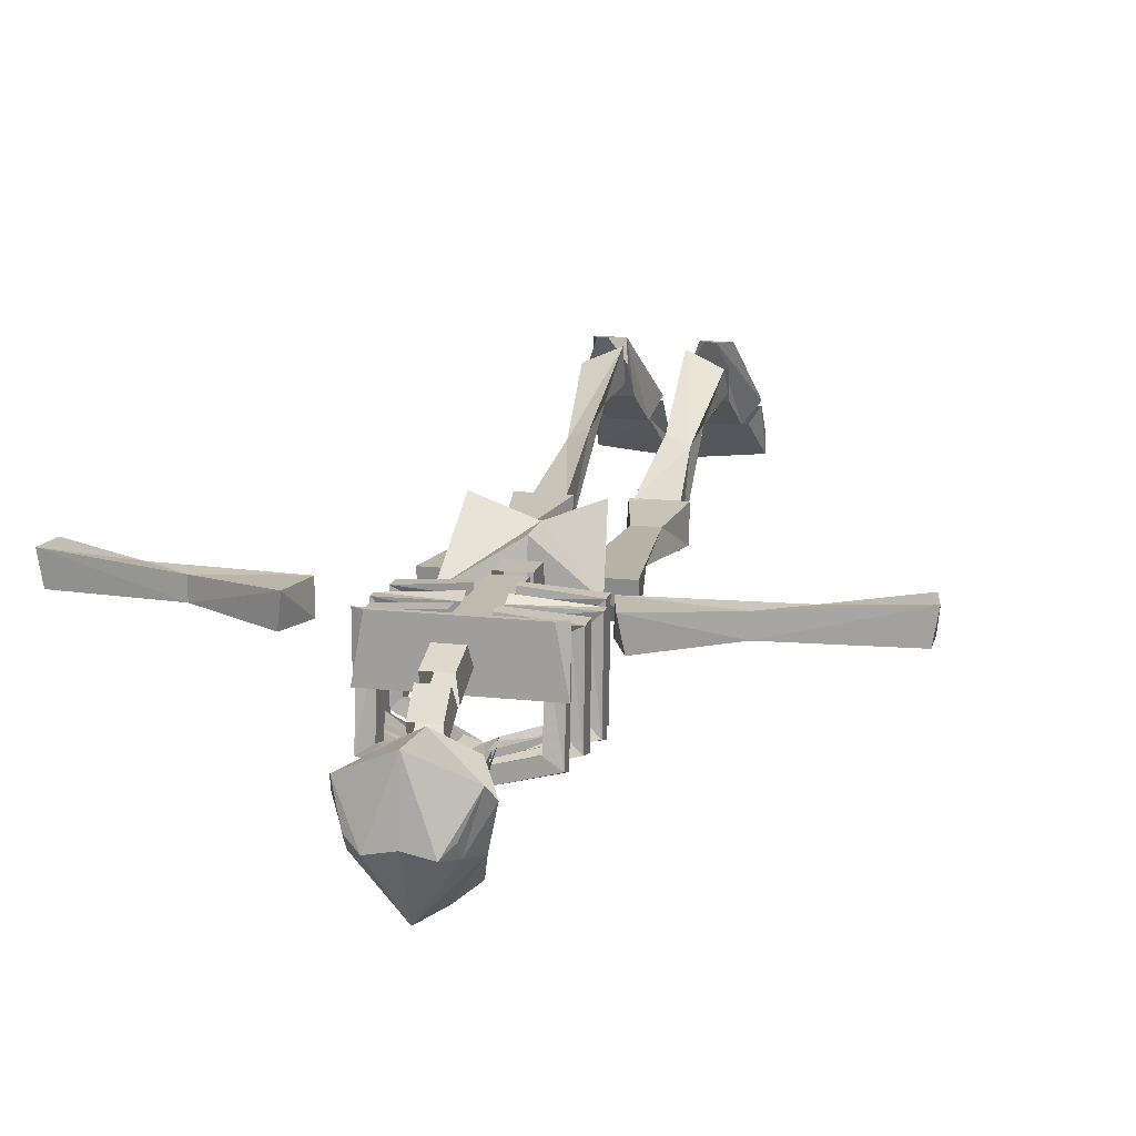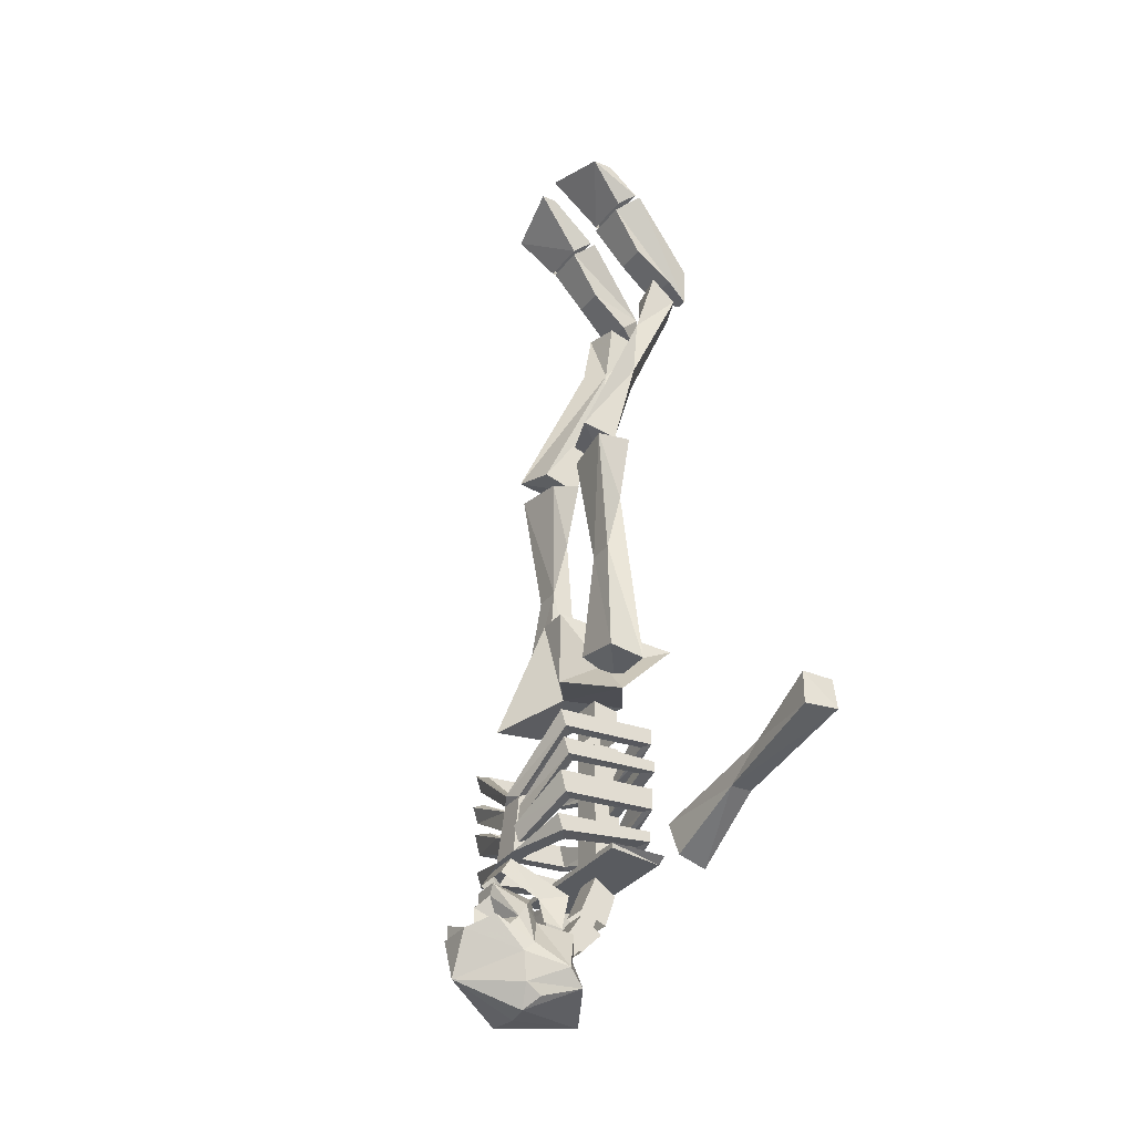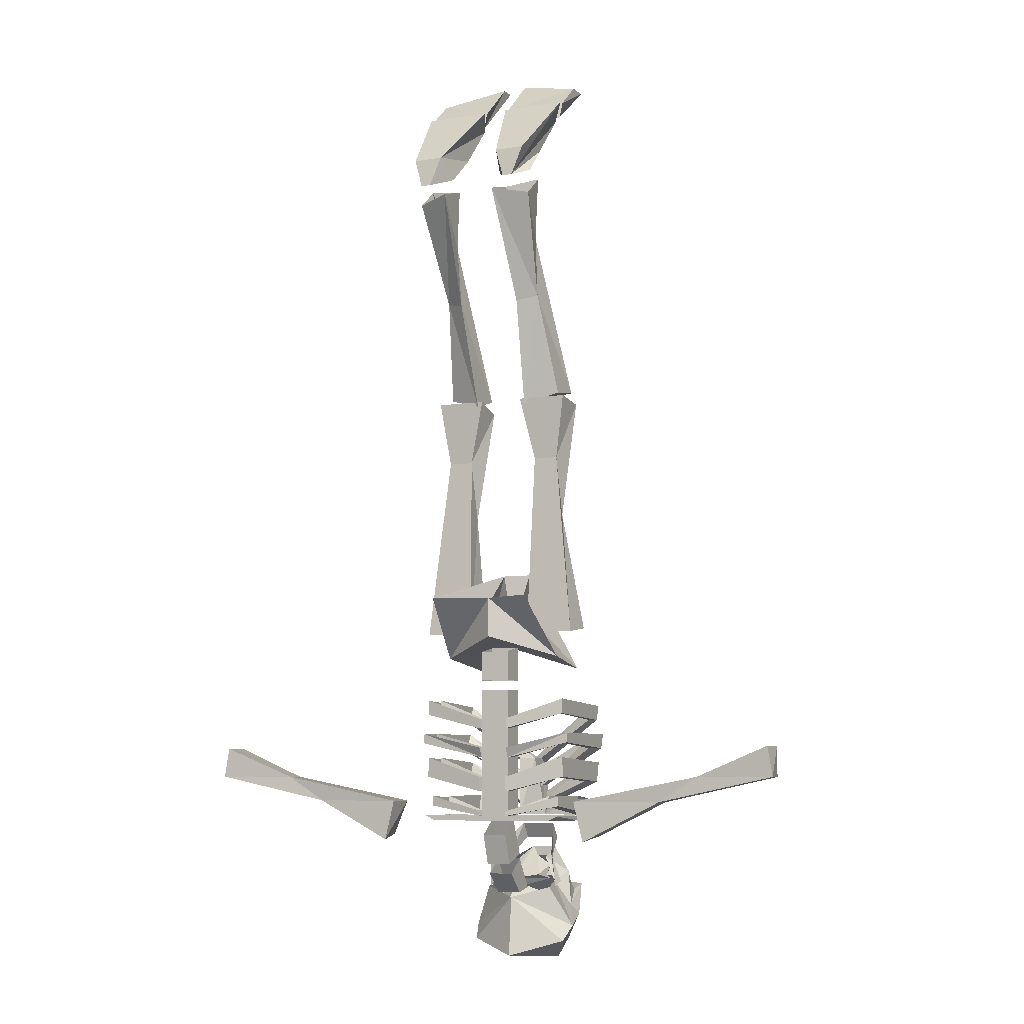
<metadata>
{"format":"obj","ext":"obj","renderer":"f3d","projection":"perspective","resolution":1024,"background":"white","views":[{"elev":15.7,"azim":13.1,"up":"+Z"},{"elev":-32.1,"azim":-120.9,"up":"+Y"},{"elev":-7.2,"azim":25.4,"up":"+Y"}]}
</metadata>
<code>
v 0.05469 -0.8594 -0.0625
v 0.03125 -0.6797 -0.07812
v 0.1094 -0.6719 -0.08594
v 0.09375 -0.8594 -0.0625
v 0.125 -1.047 -0.07812
v 0.04688 -1.031 -0.07812
v 0.04688 -1.055 -0.02344
v 0.05469 -0.7656 -0.03906
v 0.03125 -0.6641 -0.03125
v 0.1094 -0.6641 -0.03125
v 0.09375 -0.7656 -0.03906
v 0.125 -1.055 -0.02344
v 0.03906 -0.3203 0.03906
v 0.04688 -0.4141 0.03125
v 0.03906 -0.3359 0.09375
v 0.04688 -0.5078 0.01562
v 0.07812 -0.5 0
v 0.09375 -0.3438 0.07031
v 0.07812 -0.4062 0.007812
v 0.09375 -0.3125 0.03125
v 0.09375 -0.6484 -0.1016
v 0.09375 -0.6562 -0.04688
v 0.03906 -0.6719 -0.03125
v 0.03906 -0.6562 -0.08594
v -0.1172 -0.6719 -0.08594
v -0.03906 -0.6797 -0.07812
v -0.0625 -0.8594 -0.0625
v -0.1016 -0.8594 -0.0625
v -0.1016 -0.7656 -0.03906
v -0.1172 -0.6641 -0.03125
v -0.03906 -0.6641 -0.03125
v -0.0625 -0.7656 -0.03906
v -0.05469 -1.055 -0.02344
v -0.05469 -1.031 -0.07812
v -0.1328 -1.047 -0.07812
v -0.1328 -1.055 -0.02344
v -0.04688 -0.3359 0.09375
v -0.05469 -0.4141 0.03125
v -0.04688 -0.3203 0.03906
v -0.1016 -0.3125 0.03125
v -0.08594 -0.4062 0.007812
v -0.1016 -0.3438 0.07031
v -0.08594 -0.5 0
v -0.05469 -0.5078 0.01562
v -0.04688 -0.6562 -0.08594
v -0.1016 -0.6484 -0.1016
v -0.1016 -0.6562 -0.04688
v -0.04688 -0.6719 -0.03125
v 0.02344 -1.148 -0.03906
v 0.02344 -1.148 0
v 0.02344 -1.352 0
v 0.02344 -1.352 -0.03906
v -0.02344 -1.148 -0.03906
v -0.02344 -1.352 -0.03906
v -0.02344 -1.148 0
v -0.02344 -1.352 0
v 0.01562 -1.266 -0.1641
v 0.02344 -1.352 -0.1719
v -0.02344 -1.352 -0.1719
v -0.02344 -1.266 -0.1641
v 0 -1.258 -0.1719
v 0.1172 -1.195 -0.1484
v 0.1094 -1.195 -0.1328
v 0.01562 -1.258 -0.1484
v 0.02344 -1.352 -0.1484
v -0.02344 -1.352 -0.1484
v -0.02344 -1.258 -0.1484
v -0.1094 -1.195 -0.1328
v -0.125 -1.195 -0.1484
v -0.125 -1.172 -0.1562
v 0 -1.258 -0.1562
v 0.1172 -1.172 -0.1562
v 0.1172 -1.188 -0.007812
v 0.1094 -1.188 -0.01562
v 0.1094 -1.164 -0.02344
v 0.1094 -1.172 -0.1406
v -0.1094 -1.172 -0.1406
v -0.1094 -1.164 -0.02344
v -0.1094 -1.188 -0.01562
v -0.125 -1.188 -0.007812
v -0.125 -1.164 -0.007812
v -0.02344 -1.211 0.007812
v -0.02344 -1.195 0.007812
v 0.1016 -1.258 -0.02344
v 0.1016 -1.266 -0.1406
v 0.1016 -1.297 -0.1328
v 0.1016 -1.289 -0.01562
v 0.02344 -1.289 -0.007812
v 0.02344 -1.312 -0.007812
v 0.1172 -1.289 -0.007812
v 0.02344 -1.312 0.007812
v 0.1172 -1.258 -0.007812
v 0.02344 -1.289 0.007812
v 0.1172 -1.297 -0.1484
v 0.1172 -1.266 -0.1562
v 0.02344 -1.312 -0.1562
v 0.02344 -1.328 -0.1484
v 0.02344 -1.336 -0.1641
v 0.02344 -1.312 -0.1719
v 0.08594 -1.32 -0.02344
v 0.08594 -1.32 -0.1406
v 0.08594 -1.352 -0.1328
v 0.08594 -1.336 -0.01562
v 0.02344 -1.344 -0.007812
v 0.02344 -1.352 -0.007812
v 0.1094 -1.336 -0.007812
v 0.02344 -1.352 0.007812
v 0.1094 -1.32 -0.007812
v 0.02344 -1.344 0.007812
v 0.1094 -1.352 -0.1484
v 0.1094 -1.328 -0.1562
v 0.02344 -1.344 -0.1562
v 0.02344 -1.352 -0.1641
v 0.02344 -1.195 -0.007812
v 0.02344 -1.211 -0.007812
v 0.02344 -1.211 0.007812
v 0.1172 -1.164 -0.007812
v 0.02344 -1.195 0.007812
v 0.1094 -1.219 -0.02344
v 0.1094 -1.219 -0.1484
v 0.1094 -1.242 -0.1328
v 0.1094 -1.234 -0.02344
v 0.02344 -1.242 -0.01562
v 0.02344 -1.258 -0.01562
v 0.125 -1.234 -0.007812
v 0.02344 -1.258 0
v 0.125 -1.219 -0.007812
v 0.02344 -1.242 0.007812
v 0.125 -1.242 -0.1484
v 0.125 -1.219 -0.1562
v 0.01562 -1.273 -0.1484
v 0.01562 -1.305 -0.1484
v 0.01562 -1.305 -0.1641
v 0.01562 -1.273 -0.1641
v -0.1094 -1.297 -0.1328
v -0.1094 -1.266 -0.1406
v -0.1094 -1.258 -0.02344
v -0.1094 -1.289 -0.01562
v -0.125 -1.297 -0.1484
v -0.02344 -1.336 -0.1641
v -0.02344 -1.328 -0.1484
v -0.02344 -1.312 -0.1562
v -0.125 -1.266 -0.1562
v -0.02344 -1.312 -0.1719
v -0.125 -1.289 -0.007812
v -0.125 -1.258 -0.007812
v -0.02344 -1.312 0.007812
v -0.02344 -1.289 0.007812
v -0.02344 -1.312 -0.007812
v -0.02344 -1.289 -0.007812
v -0.09375 -1.352 -0.1328
v -0.09375 -1.32 -0.1406
v -0.09375 -1.32 -0.02344
v -0.09375 -1.336 -0.01562
v -0.1172 -1.352 -0.1484
v -0.02344 -1.352 -0.1641
v -0.02344 -1.344 -0.1562
v -0.1172 -1.328 -0.1562
v -0.1172 -1.336 -0.007812
v -0.1172 -1.32 -0.007812
v -0.02344 -1.352 0.007812
v -0.02344 -1.344 0.007812
v -0.02344 -1.352 -0.007812
v -0.02344 -1.344 -0.007812
v -0.02344 -1.195 -0.007812
v -0.02344 -1.211 -0.007812
v -0.1172 -1.242 -0.1328
v -0.1172 -1.219 -0.1484
v -0.1172 -1.219 -0.02344
v -0.1172 -1.234 -0.02344
v -0.1328 -1.242 -0.1484
v -0.02344 -1.305 -0.1641
v -0.02344 -1.305 -0.1484
v -0.02344 -1.281 -0.1562
v -0.1328 -1.219 -0.1562
v -0.02344 -1.281 -0.1641
v -0.1328 -1.234 -0.007812
v -0.1328 -1.219 -0.007812
v -0.02344 -1.258 0
v -0.02344 -1.242 0.007812
v -0.02344 -1.258 -0.01562
v -0.02344 -1.242 -0.01562
v 0.1172 -1.352 -0.07031
v 0.1172 -1.359 -0.07031
v -0.1172 -1.359 -0.07031
v -0.1172 -1.352 -0.07031
v -0.1016 -1.359 0.01562
v -0.1172 -1.352 0.01562
v 0.1016 -1.359 0.01562
v 0.1172 -1.352 0.01562
v 0.02344 -1.086 0
v -0.02344 -1.086 0
v -0.02344 -1.133 0
v 0.02344 -1.133 0
v 0.02344 -1.078 -0.03906
v 0.02344 -1.133 -0.03906
v -0.02344 -1.078 -0.03906
v -0.02344 -1.133 -0.03906
v -0.1016 -1.094 -0.03906
v -0.08594 -1 0.05469
v -0.04688 -1.031 -0.03906
v -0.09375 -1.109 -0.1406
v 0 -1.078 -0.07812
v 0 -1.062 0.02344
v 0 -1 0.02344
v -0.03125 -0.9531 -0.1016
v 0.01562 -0.9531 -0.1016
v 0.08594 -1.109 -0.1406
v 0.09375 -1.094 -0.03906
v 0.07812 -1 0.05469
v 0.04688 -1.031 -0.03906
v 0.03906 -0.2578 0.007812
v 0.03125 -0.1953 -0.03906
v 0.09375 -0.1953 -0.03906
v 0.08594 -0.2578 0.007812
v 0.03906 -0.3047 0.0625
v 0.04688 -0.2734 0.09375
v 0.01562 -0.1719 -0.007812
v 0.09375 -0.2734 0.09375
v 0.1172 -0.1719 -0.007812
v 0.07812 -0.3203 0.1016
v 0.09375 -0.3047 0.0625
v 0.0625 -0.3203 0.1016
v 0.03125 -0.1875 -0.03906
v 0.1172 -0.1328 -0.09375
v 0.1016 -0.1875 -0.03906
v 0.1172 -0.1719 -0.01562
v 0.1172 -0.1328 -0.0625
v 0.01562 -0.1719 -0.01562
v 0.01562 -0.1094 -0.08594
v 0.01562 -0.1094 -0.1094
v -0.03906 -0.1875 -0.03906
v -0.02344 -0.1094 -0.1094
v -0.02344 -0.1094 -0.08594
v -0.02344 -0.1719 -0.01562
v -0.125 -0.1328 -0.0625
v -0.125 -0.1719 -0.01562
v -0.125 -0.1328 -0.09375
v -0.1094 -0.1875 -0.03906
v -0.04688 -0.2578 0.007812
v -0.03906 -0.1953 -0.03906
v -0.05469 -0.2734 0.09375
v -0.04688 -0.3047 0.0625
v -0.09375 -0.2578 0.007812
v -0.1016 -0.1953 -0.03906
v -0.02344 -0.1719 -0.007812
v -0.1016 -0.2734 0.09375
v -0.08594 -0.3203 0.1016
v -0.07031 -0.3203 0.1016
v -0.1016 -0.3047 0.0625
v -0.125 -0.1719 -0.007812
v 0.07031 -1.516 -0.1797
v 0.08594 -1.531 -0.1172
v 0.05469 -1.555 -0.1719
v 0 -1.547 -0.25
v 0.02344 -1.484 -0.25
v 0.05469 -1.469 -0.2266
v 0.0625 -1.5 -0.1641
v 0.03906 -1.461 -0.1484
v 0.05469 -1.469 -0.09375
v 0 -1.484 -0.0625
v 0.07812 -1.555 -0.09375
v 0.05469 -1.57 -0.1484
v 0.03906 -1.586 -0.1641
v 0 -1.586 -0.1562
v -0.03906 -1.586 -0.1641
v -0.0625 -1.555 -0.1719
v -0.07031 -1.516 -0.1797
v -0.03125 -1.484 -0.25
v 0 -1.461 -0.2188
v 0.05469 -1.477 -0.1953
v 0.05469 -1.461 -0.1797
v 0.05469 -1.445 -0.1719
v 0.02344 -1.422 -0.1484
v 0.01562 -1.406 -0.2031
v 0.01562 -1.422 -0.2031
v -0.02344 -1.406 -0.2031
v -0.01562 -1.422 -0.2031
v -0.05469 -1.461 -0.1797
v -0.0625 -1.445 -0.1719
v -0.03125 -1.422 -0.1484
v -0.04688 -1.461 -0.1484
v -0.07031 -1.5 -0.1641
v -0.08594 -1.531 -0.1172
v -0.05469 -1.469 -0.09375
v -0.07812 -1.555 -0.09375
v 0 -1.578 -0.05469
v 0.03906 -1.422 -0.1406
v 0.02344 -1.391 -0.1953
v 0.02344 -1.367 -0.1797
v 0.05469 -1.414 -0.1016
v 0.05469 -1.469 -0.1172
v 0.05469 -1.461 -0.1406
v -0.03125 -1.367 -0.1797
v -0.03906 -1.422 -0.1406
v -0.05469 -1.414 -0.1016
v -0.0625 -1.469 -0.1172
v -0.05469 -1.461 -0.1406
v -0.03125 -1.391 -0.1953
v 0.007812 -1.453 -0.1875
v 0 -1.438 -0.2188
v -0.007812 -1.453 -0.1875
v -0.05469 -1.477 -0.1953
v -0.0625 -1.469 -0.2188
v -0.0625 -1.57 -0.1484
v -0.1641 -1.328 -0.007812
v -0.1875 -1.383 -0.007812
v -0.3047 -1.328 0
v -0.3672 -1.289 0
v -0.3672 -1.289 0.03125
v -0.1641 -1.328 0.03906
v -0.1797 -1.391 0.03906
v -0.3047 -1.328 0.03125
v -0.4922 -1.289 0.03906
v -0.4844 -1.289 -0.007812
v -0.4844 -1.242 -0.007812
v -0.4844 -1.242 0.03906
v 0.2969 -1.328 0
v 0.1797 -1.383 -0.007812
v 0.1562 -1.328 -0.007812
v 0.3594 -1.289 0
v 0.4766 -1.289 -0.007812
v 0.4844 -1.289 0.03906
v 0.2969 -1.328 0.03125
v 0.1719 -1.391 0.03906
v 0.1562 -1.328 0.03906
v 0.3594 -1.289 0.03125
v 0.4766 -1.242 -0.007812
v 0.4766 -1.242 0.03906
v 0.01562 -1.422 -0.0625
v 0.01562 -1.445 -0.03125
v 0.01562 -1.477 -0.0625
v 0.01562 -1.469 -0.09375
v -0.02344 -1.422 -0.0625
v -0.02344 -1.469 -0.09375
v -0.02344 -1.445 -0.03125
v -0.02344 -1.477 -0.0625
v 0.01562 -1.359 -0.03906
v 0.01562 -1.383 -0.007812
v 0.01562 -1.43 -0.02344
v 0.01562 -1.414 -0.0625
v -0.02344 -1.359 -0.03906
v -0.02344 -1.414 -0.0625
v -0.02344 -1.383 -0.007812
v -0.02344 -1.43 -0.02344
f 1 2 3
f 1 3 4
f 1 4 5
f 1 5 6
f 1 6 7
f 1 7 8
f 1 8 2
f 2 8 9
f 2 9 3
f 3 9 10
f 3 10 11
f 3 11 4
f 4 11 12
f 4 12 5
f 5 12 7
f 5 7 6
f 8 11 9
f 9 11 10
f 7 11 8
f 11 7 12
f 13 14 15
f 15 14 16
f 15 16 17
f 15 17 18
f 18 17 19
f 18 19 20
f 20 19 14
f 20 14 13
f 21 14 19
f 21 19 17
f 21 17 22
f 21 22 23
f 21 23 24
f 21 24 14
f 14 24 16
f 16 24 23
f 16 23 17
f 17 23 22
f 25 26 27
f 25 27 28
f 25 28 29
f 25 29 30
f 25 30 31
f 25 31 26
f 26 31 32
f 26 32 27
f 27 32 33
f 27 33 34
f 27 34 35
f 27 35 28
f 28 35 36
f 28 36 29
f 29 36 33
f 29 33 32
f 29 32 31
f 29 31 30
f 35 34 33
f 35 33 36
f 37 38 39
f 39 38 40
f 40 38 41
f 40 41 42
f 42 41 43
f 42 43 37
f 37 43 44
f 37 44 38
f 38 44 45
f 38 45 46
f 38 46 41
f 41 46 43
f 43 46 47
f 43 47 48
f 43 48 44
f 44 48 45
f 45 48 46
f 46 48 47
f 49 50 51
f 49 51 52
f 49 52 53
f 53 52 54
f 53 54 55
f 55 54 56
f 55 56 50
f 50 56 51
f 57 58 59
f 57 59 60
f 57 60 61
f 57 61 62
f 57 62 63
f 57 63 64
f 57 64 58
f 58 64 65
f 58 65 59
f 59 65 66
f 59 66 60
f 60 66 67
f 60 67 68
f 60 68 69
f 60 69 61
f 61 69 70
f 61 70 71
f 61 71 72
f 61 72 62
f 62 72 73
f 62 73 74
f 62 74 63
f 63 74 75
f 63 75 76
f 63 76 64
f 64 76 71
f 64 71 65
f 65 71 66
f 66 71 67
f 67 71 77
f 67 77 68
f 68 77 78
f 68 78 79
f 68 79 69
f 69 79 80
f 69 80 70
f 70 80 81
f 81 80 82
f 81 82 83
f 84 85 86
f 84 86 87
f 84 87 88
f 88 87 89
f 89 87 90
f 89 90 91
f 91 90 92
f 91 92 93
f 87 86 94
f 87 94 90
f 90 94 95
f 90 95 92
f 85 96 97
f 85 97 86
f 86 97 98
f 86 98 94
f 94 98 99
f 94 99 95
f 95 99 96
f 95 96 85
f 100 101 102
f 100 102 103
f 100 103 104
f 104 103 105
f 105 103 106
f 105 106 107
f 107 106 108
f 107 108 109
f 103 102 110
f 103 110 106
f 106 110 111
f 106 111 108
f 101 112 65
f 101 65 102
f 102 65 113
f 102 113 110
f 110 113 58
f 110 58 111
f 111 58 112
f 111 112 101
f 76 72 71
f 114 75 74
f 114 74 115
f 115 74 73
f 115 73 116
f 116 73 117
f 116 117 118
f 117 73 72
f 119 120 121
f 119 121 122
f 119 122 123
f 123 122 124
f 124 122 125
f 124 125 126
f 126 125 127
f 126 127 128
f 122 121 129
f 122 129 125
f 125 129 130
f 125 130 127
f 120 131 132
f 120 132 121
f 121 132 133
f 121 133 129
f 129 133 134
f 129 134 130
f 130 134 131
f 130 131 120
f 135 136 137
f 135 137 138
f 135 138 139
f 135 139 140
f 135 140 141
f 135 141 136
f 136 141 142
f 136 142 143
f 143 142 144
f 143 144 139
f 143 139 145
f 143 145 146
f 146 145 147
f 146 147 148
f 139 138 145
f 145 138 149
f 145 149 147
f 138 137 150
f 138 150 149
f 144 140 139
f 151 152 153
f 151 153 154
f 151 154 155
f 151 155 156
f 151 156 66
f 151 66 152
f 152 66 157
f 152 157 158
f 158 157 59
f 158 59 155
f 158 155 159
f 158 159 160
f 160 159 161
f 160 161 162
f 155 154 159
f 159 154 163
f 159 163 161
f 154 153 164
f 154 164 163
f 59 156 155
f 71 70 77
f 79 78 165
f 79 165 166
f 79 166 80
f 80 166 82
f 167 168 169
f 167 169 170
f 167 170 171
f 167 171 172
f 167 172 173
f 167 173 168
f 168 173 174
f 168 174 175
f 175 174 176
f 175 176 171
f 175 171 177
f 175 177 178
f 178 177 179
f 178 179 180
f 171 170 177
f 177 170 181
f 177 181 179
f 170 169 182
f 170 182 181
f 176 172 171
f 183 184 185
f 183 185 186
f 186 185 187
f 186 187 188
f 188 187 189
f 188 189 190
f 190 189 184
f 190 184 183
f 184 189 187
f 184 187 185
f 191 192 193
f 191 193 194
f 191 194 195
f 195 194 196
f 195 196 197
f 197 196 198
f 197 198 192
f 192 198 193
f 199 200 201
f 199 201 202
f 199 202 203
f 199 203 204
f 199 204 205
f 199 205 200
f 206 203 202
f 206 202 201
f 206 201 200
f 207 203 206
f 203 207 208
f 203 208 209
f 203 209 204
f 204 209 205
f 205 209 210
f 210 209 211
f 210 211 207
f 207 211 208
f 208 211 209
f 212 213 214
f 212 214 215
f 212 215 216
f 212 216 217
f 212 217 213
f 213 217 218
f 218 217 219
f 218 219 220
f 220 219 221
f 220 221 214
f 214 221 215
f 215 221 222
f 215 222 216
f 216 222 223
f 216 223 217
f 217 223 221
f 217 221 219
f 224 225 226
f 226 225 227
f 227 225 228
f 227 228 229
f 229 228 230
f 229 230 224
f 224 230 231
f 224 231 225
f 225 231 228
f 228 231 230
f 232 233 234
f 232 234 235
f 235 234 236
f 235 236 237
f 237 236 238
f 237 238 239
f 239 238 232
f 232 238 233
f 233 238 236
f 233 236 234
f 240 241 242
f 240 242 243
f 240 243 244
f 240 244 245
f 240 245 241
f 241 246 242
f 242 246 247
f 242 247 248
f 242 248 249
f 242 249 243
f 243 249 250
f 243 250 244
f 244 250 248
f 244 248 245
f 245 248 251
f 251 248 247
f 251 247 246
f 223 222 221
f 248 250 249
f 252 253 254
f 252 254 255
f 252 255 256
f 252 256 257
f 252 257 258
f 252 258 253
f 253 258 259
f 253 259 260
f 253 260 261
f 253 261 262
f 253 262 254
f 254 262 263
f 254 263 264
f 254 264 255
f 255 264 265
f 255 265 266
f 255 266 267
f 255 267 268
f 255 268 269
f 255 269 256
f 256 269 270
f 256 270 257
f 257 270 271
f 257 271 258
f 258 271 272
f 258 272 273
f 258 273 259
f 259 273 274
f 274 273 275
f 275 273 272
f 275 272 276
f 275 276 277
f 277 276 278
f 277 278 279
f 277 279 280
f 277 280 281
f 281 280 282
f 282 280 283
f 282 283 284
f 282 284 285
f 285 284 261
f 261 284 286
f 261 286 287
f 261 287 262
f 262 287 264
f 262 264 263
f 288 289 290
f 288 290 291
f 288 291 292
f 288 292 293
f 294 295 296
f 296 295 297
f 297 295 298
f 295 294 299
f 299 294 290
f 299 290 289
f 272 300 276
f 276 300 301
f 278 301 302
f 278 302 279
f 279 303 283
f 279 283 280
f 270 301 300
f 301 300 270
f 301 270 302
f 270 269 304
f 270 304 303
f 303 304 283
f 283 304 268
f 283 268 284
f 284 268 267
f 284 267 286
f 286 267 305
f 286 305 266
f 286 266 287
f 287 266 265
f 287 265 264
f 269 268 304
f 270 302 301
f 267 266 305
f 306 307 308
f 306 308 309
f 306 309 310
f 306 310 311
f 306 311 312
f 306 312 307
f 307 312 308
f 308 312 313
f 308 313 314
f 308 314 315
f 308 315 309
f 309 315 316
f 309 316 310
f 310 316 317
f 310 317 314
f 310 314 313
f 310 313 311
f 311 313 312
f 316 315 314
f 316 314 317
f 318 319 320
f 318 320 321
f 318 321 322
f 318 322 323
f 318 323 324
f 318 324 325
f 318 325 319
f 319 325 320
f 320 325 326
f 320 326 327
f 320 327 321
f 321 327 328
f 321 328 322
f 322 328 323
f 323 328 329
f 323 329 327
f 323 327 324
f 324 327 326
f 324 326 325
f 327 329 328
f 330 331 332
f 330 332 333
f 330 333 334
f 334 333 335
f 334 335 336
f 336 335 337
f 336 337 331
f 331 337 332
f 338 339 340
f 338 340 341
f 338 341 342
f 342 341 343
f 342 343 344
f 344 343 345
f 344 345 339
f 339 345 340
f 276 301 278
f 279 302 270
f 279 270 303
f 270 300 272
f 270 272 271

</code>
